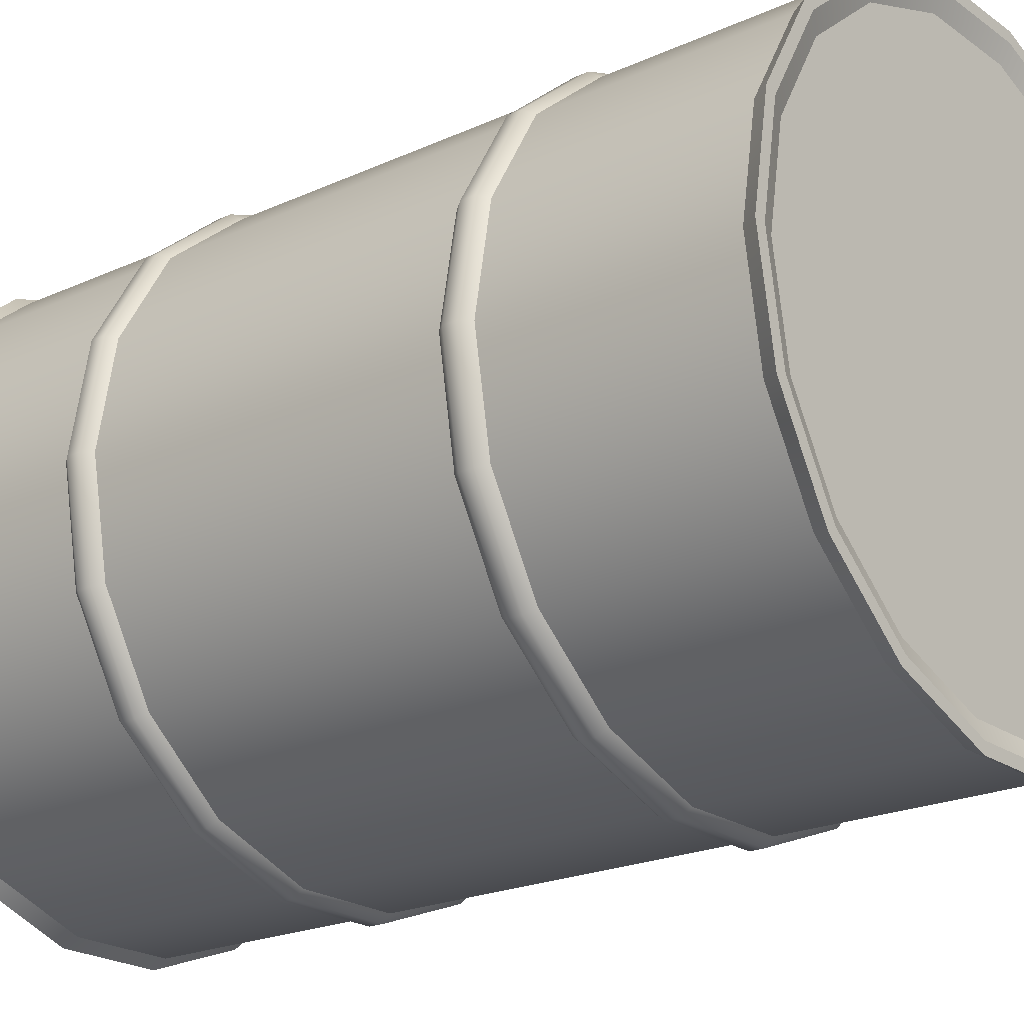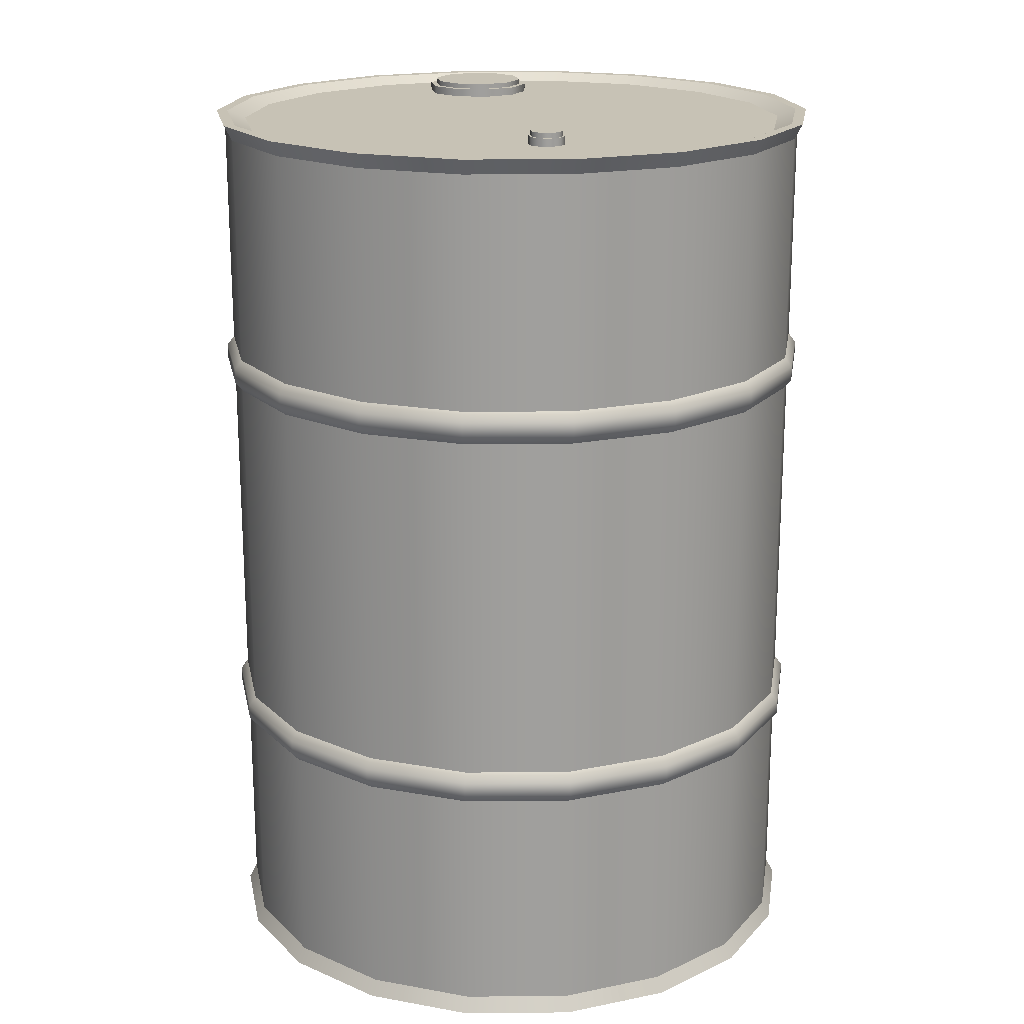
<metadata>
{"format":"obj","ext":"obj","renderer":"f3d","projection":"perspective","resolution":1024,"background":"white","views":[{"elev":-21.5,"azim":128.9,"up":"+Y"},{"elev":19.0,"azim":-101.1,"up":"+Z"}]}
</metadata>
<code>
g
v 0.2927 0 0
v 0.275 0.1001 0
v 0.2242 0.1881 0
v 0.1463 0.2534 0
v 0.05082 0.2882 0
v -0.05082 0.2882 0
v -0.1463 0.2534 0
v -0.2242 0.1881 0
v -0.275 0.1001 0
v -0.2927 0 0
v -0.275 -0.1001 0
v -0.2242 -0.1881 0
v -0.1463 -0.2534 0
v -0.05082 -0.2882 0
v 0.05082 -0.2882 0
v 0.1463 -0.2534 0
v 0.2242 -0.1881 0
v 0.275 -0.1001 0
v 0.285 0 0.01437
v 0.2678 0.09748 0.01437
v 0.2183 0.1832 0.01437
v 0.1425 0.2468 0.01437
v 0.04949 0.2807 0.01437
v -0.04949 0.2807 0.01437
v -0.1425 0.2468 0.01437
v -0.2183 0.1832 0.01437
v -0.2678 0.09748 0.01437
v -0.285 0 0.01437
v -0.2678 -0.09748 0.01437
v -0.2183 -0.1832 0.01437
v -0.1425 -0.2468 0.01437
v -0.04949 -0.2807 0.01437
v 0.04949 -0.2807 0.01437
v 0.1425 -0.2468 0.01437
v 0.2183 -0.1832 0.01437
v 0.2678 -0.09748 0.01437
v 0.285 0 0.23
v 0.2678 0.09748 0.23
v 0.2183 0.1832 0.23
v 0.1425 0.2468 0.23
v 0.04949 0.2807 0.23
v -0.04949 0.2807 0.23
v -0.1425 0.2468 0.23
v -0.2183 0.1832 0.23
v -0.2678 0.09748 0.23
v -0.285 0 0.23
v -0.2678 -0.09748 0.23
v -0.2183 -0.1832 0.23
v -0.1425 -0.2468 0.23
v -0.04949 -0.2807 0.23
v 0.04949 -0.2807 0.23
v 0.1425 -0.2468 0.23
v 0.2183 -0.1832 0.23
v 0.2678 -0.09748 0.23
v 0.285 0 0.2607
v 0.2678 0.09748 0.2607
v 0.2183 0.1832 0.2607
v 0.1425 0.2468 0.2607
v 0.04949 0.2807 0.2607
v -0.04949 0.2807 0.2607
v -0.1425 0.2468 0.2607
v -0.2183 0.1832 0.2607
v -0.2678 0.09748 0.2607
v -0.285 0 0.2607
v -0.2678 -0.09748 0.2607
v -0.2183 -0.1832 0.2607
v -0.1425 -0.2468 0.2607
v -0.04949 -0.2807 0.2607
v 0.04949 -0.2807 0.2607
v 0.1425 -0.2468 0.2607
v 0.2183 -0.1832 0.2607
v 0.2678 -0.09748 0.2607
v 0.285 0 0.5902
v 0.2678 0.09748 0.5902
v 0.2183 0.1832 0.5902
v 0.1425 0.2468 0.5902
v 0.04949 0.2807 0.5902
v -0.04949 0.2807 0.5902
v -0.1425 0.2468 0.5902
v -0.2183 0.1832 0.5902
v -0.2678 0.09748 0.5902
v -0.285 0 0.5902
v -0.2678 -0.09748 0.5902
v -0.2183 -0.1832 0.5902
v -0.1425 -0.2468 0.5902
v -0.04949 -0.2807 0.5902
v 0.04949 -0.2807 0.5902
v 0.1425 -0.2468 0.5902
v 0.2183 -0.1832 0.5902
v 0.2678 -0.09748 0.5902
v 0.285 0 0.6209
v 0.2678 0.09748 0.6209
v 0.2183 0.1832 0.6209
v 0.1425 0.2468 0.6209
v 0.04949 0.2807 0.6209
v -0.04949 0.2807 0.6209
v -0.1425 0.2468 0.6209
v -0.2183 0.1832 0.6209
v -0.2678 0.09748 0.6209
v -0.285 0 0.6209
v -0.2678 -0.09748 0.6209
v -0.2183 -0.1832 0.6209
v -0.1425 -0.2468 0.6209
v -0.04949 -0.2807 0.6209
v 0.04949 -0.2807 0.6209
v 0.1425 -0.2468 0.6209
v 0.2183 -0.1832 0.6209
v 0.2678 -0.09748 0.6209
v 0.285 0 0.8365
v 0.2678 0.09748 0.8365
v 0.2183 0.1832 0.8365
v 0.1425 0.2468 0.8365
v 0.04949 0.2807 0.8365
v -0.04949 0.2807 0.8365
v -0.1425 0.2468 0.8365
v -0.2183 0.1832 0.8365
v -0.2678 0.09748 0.8365
v -0.285 0 0.8365
v -0.2678 -0.09748 0.8365
v -0.2183 -0.1832 0.8365
v -0.1425 -0.2468 0.8365
v -0.04949 -0.2807 0.8365
v 0.04949 -0.2807 0.8365
v 0.1425 -0.2468 0.8365
v 0.2183 -0.1832 0.8365
v 0.2678 -0.09748 0.8365
v 0.2927 0 0.8509
v 0.275 0.1001 0.8509
v 0.2242 0.1881 0.8509
v 0.1463 0.2534 0.8509
v 0.05082 0.2882 0.8509
v -0.05082 0.2882 0.8509
v -0.1463 0.2534 0.8509
v -0.2242 0.1881 0.8509
v -0.275 0.1001 0.8509
v -0.2927 0 0.8509
v -0.275 -0.1001 0.8509
v -0.2242 -0.1881 0.8509
v -0.1463 -0.2534 0.8509
v -0.05082 -0.2882 0.8509
v 0.05082 -0.2882 0.8509
v 0.1463 -0.2534 0.8509
v 0.2242 -0.1881 0.8509
v 0.275 -0.1001 0.8509
v 0.292 0 0.2386
v 0.2744 0.09987 0.2386
v 0.2237 0.1877 0.2386
v 0.146 0.2529 0.2386
v 0.05071 0.2876 0.2386
v -0.05071 0.2876 0.2386
v -0.146 0.2529 0.2386
v -0.2237 0.1877 0.2386
v -0.2744 0.09987 0.2386
v -0.292 0 0.2386
v -0.2744 -0.09987 0.2386
v -0.2237 -0.1877 0.2386
v -0.146 -0.2529 0.2386
v -0.05071 -0.2876 0.2386
v 0.05071 -0.2876 0.2386
v 0.146 -0.2529 0.2386
v 0.2237 -0.1877 0.2386
v 0.2744 -0.09987 0.2386
v 0.2744 0.09987 0.2521
v 0.292 0 0.2521
v 0.2744 -0.09987 0.2521
v 0.2237 -0.1877 0.2521
v 0.146 -0.2529 0.2521
v 0.05071 -0.2876 0.2521
v -0.05071 -0.2876 0.2521
v -0.146 -0.2529 0.2521
v -0.2237 -0.1877 0.2521
v -0.2744 -0.09987 0.2521
v -0.292 0 0.2521
v -0.2744 0.09987 0.2521
v -0.2237 0.1877 0.2521
v -0.146 0.2529 0.2521
v -0.05071 0.2876 0.2521
v 0.05071 0.2876 0.2521
v 0.146 0.2529 0.2521
v 0.2237 0.1877 0.2521
v 0.292 0 0.5988
v 0.2744 0.09987 0.5988
v 0.2237 0.1877 0.5988
v 0.146 0.2529 0.5988
v 0.05071 0.2876 0.5988
v -0.05071 0.2876 0.5988
v -0.146 0.2529 0.5988
v -0.2237 0.1877 0.5988
v -0.2744 0.09987 0.5988
v -0.292 0 0.5988
v -0.2744 -0.09987 0.5988
v -0.2237 -0.1877 0.5988
v -0.146 -0.2529 0.5988
v -0.05071 -0.2876 0.5988
v 0.05071 -0.2876 0.5988
v 0.146 -0.2529 0.5988
v 0.2237 -0.1877 0.5988
v 0.2744 -0.09987 0.5988
v 0.2744 0.09987 0.6123
v 0.292 0 0.6123
v 0.2744 -0.09987 0.6123
v 0.2237 -0.1877 0.6123
v 0.146 -0.2529 0.6123
v 0.05071 -0.2876 0.6123
v -0.05071 -0.2876 0.6123
v -0.146 -0.2529 0.6123
v -0.2237 -0.1877 0.6123
v -0.2744 -0.09987 0.6123
v -0.292 0 0.6123
v -0.2744 0.09987 0.6123
v -0.2237 0.1877 0.6123
v -0.146 0.2529 0.6123
v -0.05071 0.2876 0.6123
v 0.05071 0.2876 0.6123
v 0.146 0.2529 0.6123
v 0.2237 0.1877 0.6123
v 0.2652 0.09651 0
v 0.2822 0 0
v 0.2652 -0.09651 0
v 0.2162 -0.1814 0
v 0.1411 -0.2444 0
v 0.049 -0.2779 0
v -0.049 -0.2779 0
v -0.1411 -0.2444 0
v -0.2162 -0.1814 0
v -0.2652 -0.09651 0
v -0.2822 0 0
v -0.2652 0.09651 0
v -0.2162 0.1814 0
v -0.1411 0.2444 0
v -0.049 0.2779 0
v 0.049 0.2779 0
v 0.1411 0.2444 0
v 0.2162 0.1814 0
v 0.2822 0 0.8509
v 0.2652 0.09651 0.8509
v 0.2162 0.1814 0.8509
v 0.1411 0.2444 0.8509
v 0.049 0.2779 0.8509
v -0.049 0.2779 0.8509
v -0.1411 0.2444 0.8509
v -0.2162 0.1814 0.8509
v -0.2652 0.09651 0.8509
v -0.2822 0 0.8509
v -0.2652 -0.09651 0.8509
v -0.2162 -0.1814 0.8509
v -0.1411 -0.2444 0.8509
v -0.049 -0.2779 0.8509
v 0.049 -0.2779 0.8509
v 0.1411 -0.2444 0.8509
v 0.2162 -0.1814 0.8509
v 0.2652 -0.09651 0.8509
v 0.2488 0.09055 0.007154
v 0.2647 0 0.007154
v 0.2488 -0.09055 0.007154
v 0.2028 -0.1702 0.007154
v 0.1324 -0.2293 0.007154
v 0.04597 -0.2607 0.007154
v -0.04597 -0.2607 0.007154
v -0.1324 -0.2293 0.007154
v -0.2028 -0.1702 0.007154
v -0.2488 -0.09055 0.007154
v -0.2647 0 0.007154
v -0.2488 0.09055 0.007154
v -0.2028 0.1702 0.007154
v -0.1324 0.2293 0.007154
v -0.04597 0.2607 0.007154
v 0.04597 0.2607 0.007154
v 0.1324 0.2293 0.007154
v 0.2028 0.1702 0.007154
v 0.2647 0 0.8437
v 0.2488 0.09055 0.8437
v 0.2028 0.1702 0.8437
v 0.1324 0.2293 0.8437
v 0.04597 0.2607 0.8437
v -0.04597 0.2607 0.8437
v -0.1324 0.2293 0.8437
v -0.2028 0.1702 0.8437
v -0.2488 0.09055 0.8437
v -0.2647 0 0.8437
v -0.2488 -0.09055 0.8437
v -0.2028 -0.1702 0.8437
v -0.1324 -0.2293 0.8437
v -0.04597 -0.2607 0.8437
v 0.04597 -0.2607 0.8437
v 0.1324 -0.2293 0.8437
v 0.2028 -0.1702 0.8437
v 0.2488 -0.09055 0.8437
g
g 13_-_Default
f 1 2 20
f 20 19 1
f 2 3 21
f 21 20 2
f 3 4 22
f 22 21 3
f 4 5 23
f 23 22 4
f 5 6 24
f 24 23 5
f 6 7 25
f 25 24 6
f 7 8 26
f 26 25 7
f 8 9 27
f 27 26 8
f 9 10 28
f 28 27 9
f 10 11 29
f 29 28 10
f 11 12 30
f 30 29 11
f 12 13 31
f 31 30 12
f 13 14 32
f 32 31 13
f 14 15 33
f 33 32 14
f 15 16 34
f 34 33 15
f 16 17 35
f 35 34 16
f 17 18 36
f 36 35 17
f 18 1 19
f 19 36 18
f 19 20 38
f 38 37 19
f 20 21 39
f 39 38 20
f 21 22 40
f 40 39 21
f 22 23 41
f 41 40 22
f 23 24 42
f 42 41 23
f 24 25 43
f 43 42 24
f 25 26 44
f 44 43 25
f 26 27 45
f 45 44 26
f 27 28 46
f 46 45 27
f 28 29 47
f 47 46 28
f 29 30 48
f 48 47 29
f 30 31 49
f 49 48 30
f 31 32 50
f 50 49 31
f 32 33 51
f 51 50 32
f 33 34 52
f 52 51 33
f 34 35 53
f 53 52 34
f 35 36 54
f 54 53 35
f 36 19 37
f 37 54 36
f 145 146 163
f 163 164 145
f 146 147 180
f 180 163 146
f 147 148 179
f 179 180 147
f 148 149 178
f 178 179 148
f 149 150 177
f 177 178 149
f 150 151 176
f 176 177 150
f 151 152 175
f 175 176 151
f 152 153 174
f 174 175 152
f 153 154 173
f 173 174 153
f 154 155 172
f 172 173 154
f 155 156 171
f 171 172 155
f 156 157 170
f 170 171 156
f 157 158 169
f 169 170 157
f 158 159 168
f 168 169 158
f 159 160 167
f 167 168 159
f 160 161 166
f 166 167 160
f 161 162 165
f 165 166 161
f 162 145 164
f 164 165 162
f 55 56 74
f 74 73 55
f 56 57 75
f 75 74 56
f 57 58 76
f 76 75 57
f 58 59 77
f 77 76 58
f 59 60 78
f 78 77 59
f 60 61 79
f 79 78 60
f 61 62 80
f 80 79 61
f 62 63 81
f 81 80 62
f 63 64 82
f 82 81 63
f 64 65 83
f 83 82 64
f 65 66 84
f 84 83 65
f 66 67 85
f 85 84 66
f 67 68 86
f 86 85 67
f 68 69 87
f 87 86 68
f 69 70 88
f 88 87 69
f 70 71 89
f 89 88 70
f 71 72 90
f 90 89 71
f 72 55 73
f 73 90 72
f 181 182 199
f 199 200 181
f 182 183 216
f 216 199 182
f 183 184 215
f 215 216 183
f 184 185 214
f 214 215 184
f 185 186 213
f 213 214 185
f 186 187 212
f 212 213 186
f 187 188 211
f 211 212 187
f 188 189 210
f 210 211 188
f 189 190 209
f 209 210 189
f 190 191 208
f 208 209 190
f 191 192 207
f 207 208 191
f 192 193 206
f 206 207 192
f 193 194 205
f 205 206 193
f 194 195 204
f 204 205 194
f 195 196 203
f 203 204 195
f 196 197 202
f 202 203 196
f 197 198 201
f 201 202 197
f 198 181 200
f 200 201 198
f 91 92 110
f 110 109 91
f 92 93 111
f 111 110 92
f 93 94 112
f 112 111 93
f 94 95 113
f 113 112 94
f 95 96 114
f 114 113 95
f 96 97 115
f 115 114 96
f 97 98 116
f 116 115 97
f 98 99 117
f 117 116 98
f 99 100 118
f 118 117 99
f 100 101 119
f 119 118 100
f 101 102 120
f 120 119 101
f 102 103 121
f 121 120 102
f 103 104 122
f 122 121 103
f 104 105 123
f 123 122 104
f 105 106 124
f 124 123 105
f 106 107 125
f 125 124 106
f 107 108 126
f 126 125 107
f 108 91 109
f 109 126 108
f 109 110 128
f 128 127 109
f 110 111 129
f 129 128 110
f 111 112 130
f 130 129 111
f 112 113 131
f 131 130 112
f 113 114 132
f 132 131 113
f 114 115 133
f 133 132 114
f 115 116 134
f 134 133 115
f 116 117 135
f 135 134 116
f 117 118 136
f 136 135 117
f 118 119 137
f 137 136 118
f 119 120 138
f 138 137 119
f 120 121 139
f 139 138 120
f 121 122 140
f 140 139 121
f 122 123 141
f 141 140 122
f 123 124 142
f 142 141 123
f 124 125 143
f 143 142 124
f 125 126 144
f 144 143 125
f 126 109 127
f 127 144 126
g 13_-_Default
f 256 257 258
f 258 259 260
f 260 261 262
f 258 260 262
f 262 263 264
f 264 265 266
f 262 264 266
f 266 267 268
f 268 269 270
f 266 268 270
f 262 266 270
f 258 262 270
f 270 253 254
f 258 270 254
f 256 258 254
f 255 256 254
g 13_-_Default
f 272 273 274
f 274 275 276
f 276 277 278
f 274 276 278
f 278 279 280
f 280 281 282
f 278 280 282
f 282 283 284
f 284 285 286
f 282 284 286
f 278 282 286
f 274 278 286
f 286 287 288
f 274 286 288
f 272 274 288
f 271 272 288
g 13_-_Default
f 37 38 146
f 146 145 37
f 38 39 147
f 147 146 38
f 39 40 148
f 148 147 39
f 40 41 149
f 149 148 40
f 41 42 150
f 150 149 41
f 42 43 151
f 151 150 42
f 43 44 152
f 152 151 43
f 44 45 153
f 153 152 44
f 45 46 154
f 154 153 45
f 46 47 155
f 155 154 46
f 47 48 156
f 156 155 47
f 48 49 157
f 157 156 48
f 49 50 158
f 158 157 49
f 50 51 159
f 159 158 50
f 51 52 160
f 160 159 51
f 52 53 161
f 161 160 52
f 53 54 162
f 162 161 53
f 54 37 145
f 145 162 54
f 56 55 164
f 164 163 56
f 55 72 165
f 165 164 55
f 72 71 166
f 166 165 72
f 71 70 167
f 167 166 71
f 70 69 168
f 168 167 70
f 69 68 169
f 169 168 69
f 68 67 170
f 170 169 68
f 67 66 171
f 171 170 67
f 66 65 172
f 172 171 66
f 65 64 173
f 173 172 65
f 64 63 174
f 174 173 64
f 63 62 175
f 175 174 63
f 62 61 176
f 176 175 62
f 61 60 177
f 177 176 61
f 60 59 178
f 178 177 60
f 59 58 179
f 179 178 59
f 58 57 180
f 180 179 58
f 57 56 163
f 163 180 57
f 73 74 182
f 182 181 73
f 74 75 183
f 183 182 74
f 75 76 184
f 184 183 75
f 76 77 185
f 185 184 76
f 77 78 186
f 186 185 77
f 78 79 187
f 187 186 78
f 79 80 188
f 188 187 79
f 80 81 189
f 189 188 80
f 81 82 190
f 190 189 81
f 82 83 191
f 191 190 82
f 83 84 192
f 192 191 83
f 84 85 193
f 193 192 84
f 85 86 194
f 194 193 85
f 86 87 195
f 195 194 86
f 87 88 196
f 196 195 87
f 88 89 197
f 197 196 88
f 89 90 198
f 198 197 89
f 90 73 181
f 181 198 90
f 92 91 200
f 200 199 92
f 91 108 201
f 201 200 91
f 108 107 202
f 202 201 108
f 107 106 203
f 203 202 107
f 106 105 204
f 204 203 106
f 105 104 205
f 205 204 105
f 104 103 206
f 206 205 104
f 103 102 207
f 207 206 103
f 102 101 208
f 208 207 102
f 101 100 209
f 209 208 101
f 100 99 210
f 210 209 100
f 99 98 211
f 211 210 99
f 98 97 212
f 212 211 98
f 97 96 213
f 213 212 97
f 96 95 214
f 214 213 96
f 95 94 215
f 215 214 95
f 94 93 216
f 216 215 94
f 93 92 199
f 199 216 93
g 13_-_Default
f 2 1 218
f 218 217 2
f 1 18 219
f 219 218 1
f 18 17 220
f 220 219 18
f 17 16 221
f 221 220 17
f 16 15 222
f 222 221 16
f 15 14 223
f 223 222 15
f 14 13 224
f 224 223 14
f 13 12 225
f 225 224 13
f 12 11 226
f 226 225 12
f 11 10 227
f 227 226 11
f 10 9 228
f 228 227 10
f 9 8 229
f 229 228 9
f 8 7 230
f 230 229 8
f 7 6 231
f 231 230 7
f 6 5 232
f 232 231 6
f 5 4 233
f 233 232 5
f 4 3 234
f 234 233 4
f 3 2 217
f 217 234 3
g 13_-_Default
f 127 128 236
f 236 235 127
f 128 129 237
f 237 236 128
f 129 130 238
f 238 237 129
f 130 131 239
f 239 238 130
f 131 132 240
f 240 239 131
f 132 133 241
f 241 240 132
f 133 134 242
f 242 241 133
f 134 135 243
f 243 242 134
f 135 136 244
f 244 243 135
f 136 137 245
f 245 244 136
f 137 138 246
f 246 245 137
f 138 139 247
f 247 246 138
f 139 140 248
f 248 247 139
f 140 141 249
f 249 248 140
f 141 142 250
f 250 249 141
f 142 143 251
f 251 250 142
f 143 144 252
f 252 251 143
f 144 127 235
f 235 252 144
g 13_-_Default
f 217 218 254
f 254 253 217
f 218 219 255
f 255 254 218
f 219 220 256
f 256 255 219
f 220 221 257
f 257 256 220
f 221 222 258
f 258 257 221
f 222 223 259
f 259 258 222
f 223 224 260
f 260 259 223
f 224 225 261
f 261 260 224
f 225 226 262
f 262 261 225
f 226 227 263
f 263 262 226
f 227 228 264
f 264 263 227
f 228 229 265
f 265 264 228
f 229 230 266
f 266 265 229
f 230 231 267
f 267 266 230
f 231 232 268
f 268 267 231
f 232 233 269
f 269 268 232
f 233 234 270
f 270 269 233
f 234 217 253
f 253 270 234
g 13_-_Default
f 235 236 272
f 272 271 235
f 236 237 273
f 273 272 236
f 237 238 274
f 274 273 237
f 238 239 275
f 275 274 238
f 239 240 276
f 276 275 239
f 240 241 277
f 277 276 240
f 241 242 278
f 278 277 241
f 242 243 279
f 279 278 242
f 243 244 280
f 280 279 243
f 244 245 281
f 281 280 244
f 245 246 282
f 282 281 245
f 246 247 283
f 283 282 246
f 247 248 284
f 284 283 247
f 248 249 285
f 285 284 248
f 249 250 286
f 286 285 249
f 250 251 287
f 287 286 250
f 251 252 288
f 288 287 251
f 252 235 271
f 271 288 252
g
v 0.1906 0 0.8513
v 0.241 0 0.8513
v 0.2314 -0.02966 0.8513
v 0.2062 -0.04799 0.8513
v 0.175 -0.04799 0.8513
v 0.1498 -0.02966 0.8513
v 0.1401 0 0.8513
v 0.1498 0.02966 0.8513
v 0.175 0.04799 0.8513
v 0.2062 0.04799 0.8513
v 0.2314 0.02966 0.8513
v 0.241 0 0.8084
v 0.2314 -0.02966 0.8084
v 0.2062 -0.04799 0.8084
v 0.175 -0.04799 0.8084
v 0.1498 -0.02966 0.8084
v 0.1401 0 0.8084
v 0.1498 0.02966 0.8084
v 0.175 0.04799 0.8084
v 0.2062 0.04799 0.8084
v 0.2314 0.02966 0.8084
g
g 13_-_Default
f 289 291 290
f 289 292 291
f 289 293 292
f 289 294 293
f 289 295 294
f 289 296 295
f 289 297 296
f 289 298 297
f 289 299 298
f 289 290 299
g 13_-_Default
f 290 301 300
f 290 291 301
f 291 302 301
f 291 292 302
f 292 303 302
f 292 293 303
f 293 304 303
f 293 294 304
f 294 305 304
f 294 295 305
f 295 306 305
f 295 296 306
f 296 307 306
f 296 297 307
f 297 308 307
f 297 298 308
f 298 309 308
f 298 299 309
f 299 300 309
f 299 290 300
g
v 0.1906 0 0.8562
v 0.2354 0 0.8562
v 0.2268 -0.02635 0.8562
v 0.2044 -0.04263 0.8562
v 0.1767 -0.04263 0.8562
v 0.1543 -0.02635 0.8562
v 0.1458 0 0.8562
v 0.1543 0.02635 0.8562
v 0.1767 0.04263 0.8562
v 0.2044 0.04263 0.8562
v 0.2268 0.02635 0.8562
v 0.2354 0 0.818
v 0.2268 -0.02635 0.818
v 0.2044 -0.04263 0.818
v 0.1767 -0.04263 0.818
v 0.1543 -0.02635 0.818
v 0.1458 0 0.818
v 0.1543 0.02635 0.818
v 0.1767 0.04263 0.818
v 0.2044 0.04263 0.818
v 0.2268 0.02635 0.818
g
g black
f 310 312 311
f 310 313 312
f 310 314 313
f 310 315 314
f 310 316 315
f 310 317 316
f 310 318 317
f 310 319 318
f 310 320 319
f 310 311 320
g black
f 311 322 321
f 311 312 322
f 312 323 322
f 312 313 323
f 313 324 323
f 313 314 324
f 314 325 324
f 314 315 325
f 315 326 325
f 315 316 326
f 316 327 326
f 316 317 327
f 317 328 327
f 317 318 328
f 318 329 328
f 318 319 329
f 319 330 329
f 319 320 330
f 320 321 330
f 320 311 321
g
v -0.1666 0 0.8513
v -0.1495 0 0.8513
v -0.1528 -0.01009 0.8513
v -0.1613 -0.01632 0.8513
v -0.1719 -0.01632 0.8513
v -0.1805 -0.01009 0.8513
v -0.1838 0 0.8513
v -0.1805 0.01009 0.8513
v -0.1719 0.01632 0.8513
v -0.1613 0.01632 0.8513
v -0.1528 0.01009 0.8513
v -0.1495 0 0.8084
v -0.1528 -0.01009 0.8084
v -0.1613 -0.01632 0.8084
v -0.1719 -0.01632 0.8084
v -0.1805 -0.01009 0.8084
v -0.1838 0 0.8084
v -0.1805 0.01009 0.8084
v -0.1719 0.01632 0.8084
v -0.1613 0.01632 0.8084
v -0.1528 0.01009 0.8084
g
g 13_-_Default
f 331 333 332
f 331 334 333
f 331 335 334
f 331 336 335
f 331 337 336
f 331 338 337
f 331 339 338
f 331 340 339
f 331 341 340
f 331 332 341
g 13_-_Default
f 332 343 342
f 332 333 343
f 333 344 343
f 333 334 344
f 334 345 344
f 334 335 345
f 335 346 345
f 335 336 346
f 336 347 346
f 336 337 347
f 337 348 347
f 337 338 348
f 338 349 348
f 338 339 349
f 339 350 349
f 339 340 350
f 340 351 350
f 340 341 351
f 341 342 351
f 341 332 342
g
v -0.1666 0 0.8562
v -0.1514 0 0.8562
v -0.1543 -0.008962 0.8562
v -0.1619 -0.0145 0.8562
v -0.1714 -0.0145 0.8562
v -0.179 -0.008962 0.8562
v -0.1819 0 0.8562
v -0.179 0.008962 0.8562
v -0.1714 0.0145 0.8562
v -0.1619 0.0145 0.8562
v -0.1543 0.008962 0.8562
v -0.1514 0 0.818
v -0.1543 -0.008962 0.818
v -0.1619 -0.0145 0.818
v -0.1714 -0.0145 0.818
v -0.179 -0.008962 0.818
v -0.1819 0 0.818
v -0.179 0.008962 0.818
v -0.1714 0.0145 0.818
v -0.1619 0.0145 0.818
v -0.1543 0.008962 0.818
g
g black
f 352 354 353
f 352 355 354
f 352 356 355
f 352 357 356
f 352 358 357
f 352 359 358
f 352 360 359
f 352 361 360
f 352 362 361
f 352 353 362
g black
f 353 364 363
f 353 354 364
f 354 365 364
f 354 355 365
f 355 366 365
f 355 356 366
f 356 367 366
f 356 357 367
f 357 368 367
f 357 358 368
f 358 369 368
f 358 359 369
f 359 370 369
f 359 360 370
f 360 371 370
f 360 361 371
f 361 372 371
f 361 362 372
f 362 363 372
f 362 353 363

</code>
